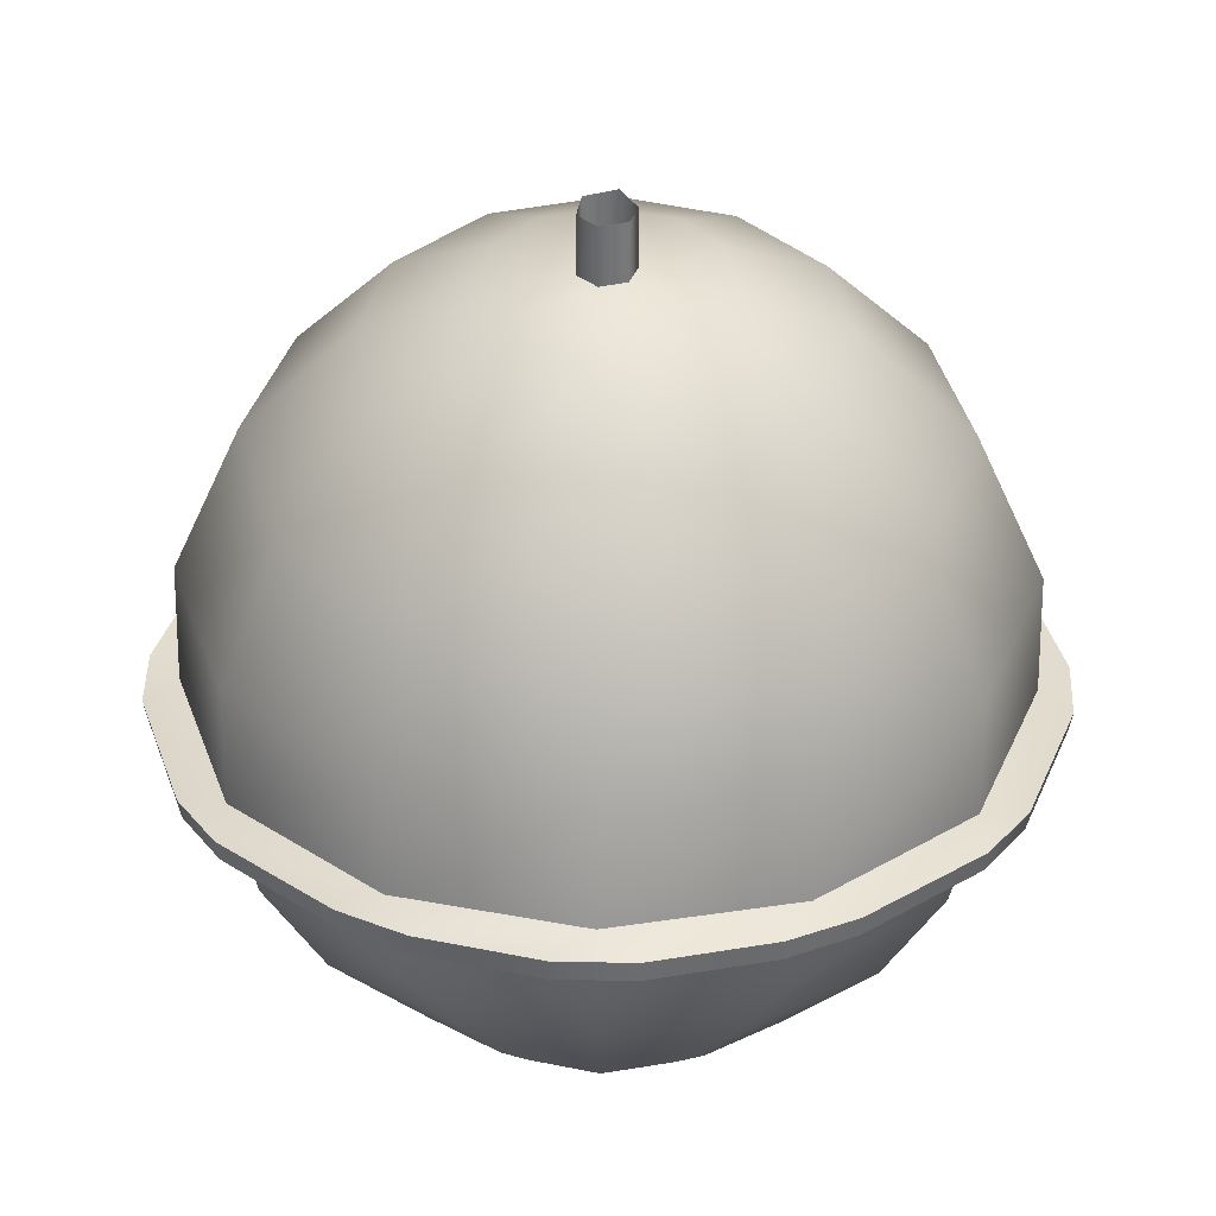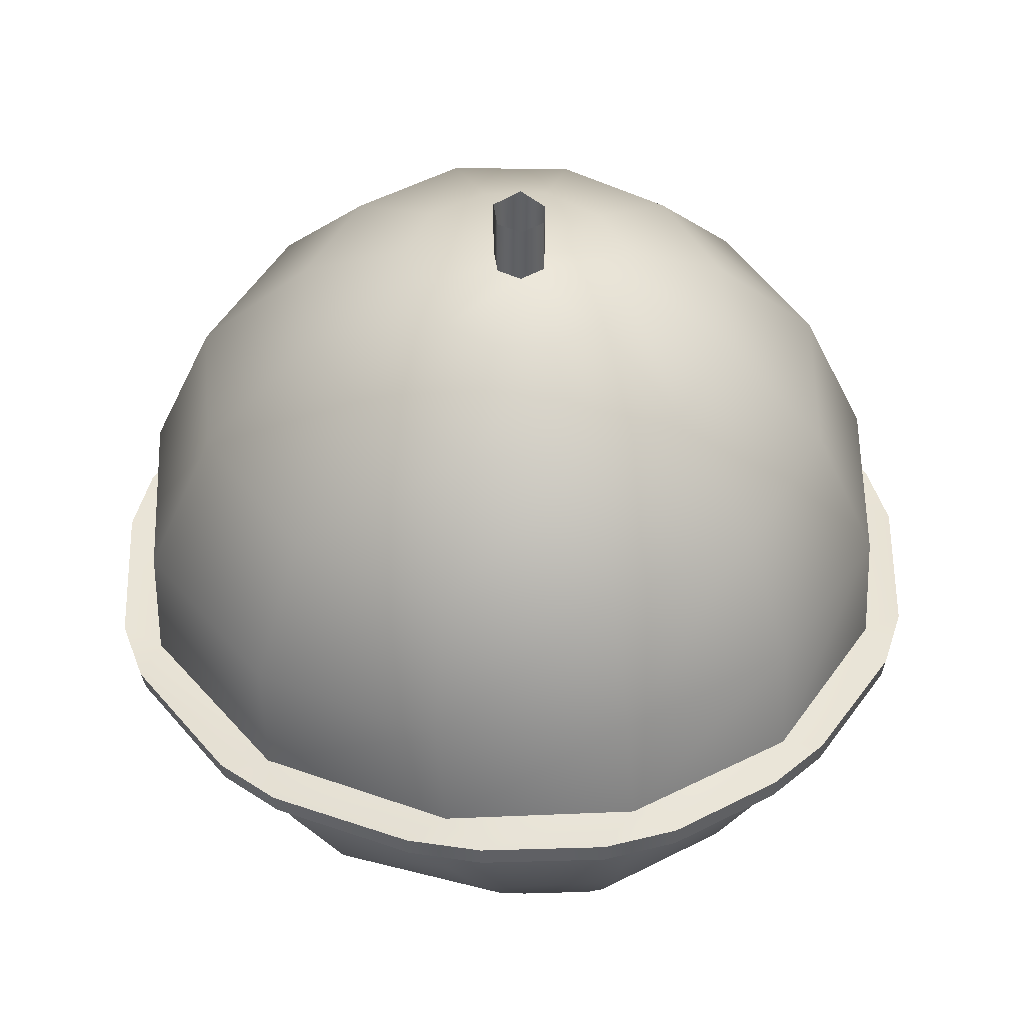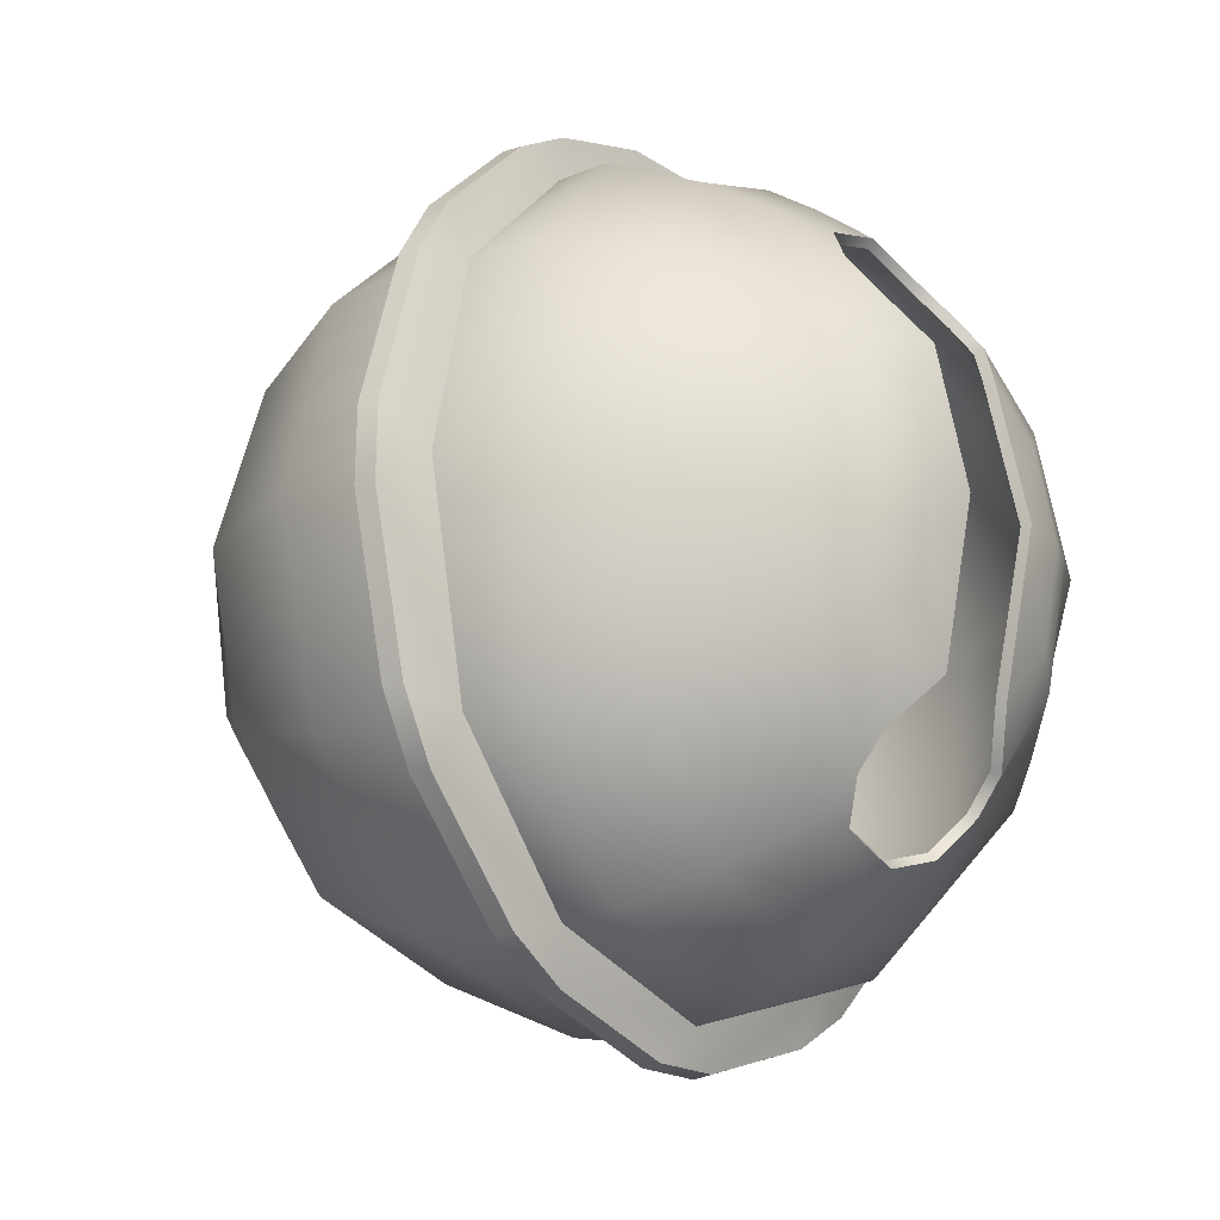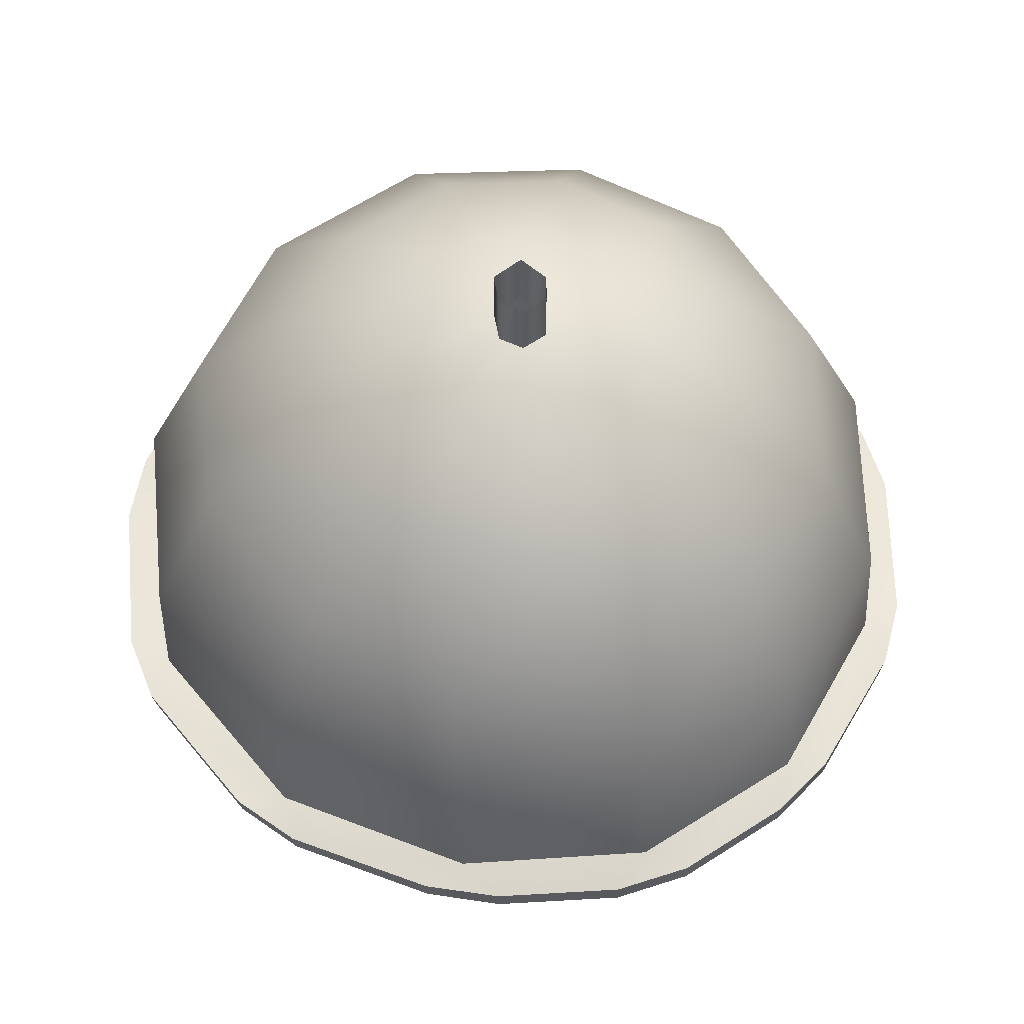
<metadata>
{"format":"obj","ext":"obj","renderer":"f3d","projection":"perspective","resolution":1024,"background":"white","views":[{"elev":34.7,"azim":1.3,"up":"+Y"},{"elev":43.2,"azim":-16.6,"up":"+Y"},{"elev":-18.4,"azim":-51.6,"up":"+Z"},{"elev":56.2,"azim":-18.8,"up":"+Y"}]}
</metadata>
<code>
o bell
v -0.03554 -0.2037 -0.03035
v -0.04326 -0.1938 -0.0422
v -0.02377 -0.1909 -0.05994
v -0.02332 -0.1977 -0.05119
v 0.02585 -0.1822 -0.06873
v 0.04326 -0.1938 -0.0422
v 0.02377 -0.1909 -0.05994
v 0.01715 -0.1839 -0.06973
v -0.0123 -0.2064 -0.03818
v -0.02627 -0.2086 -0.02341
v 0.02627 -0.2086 -0.02341
v 0.0123 -0.2064 -0.03818
v 0.02332 -0.1977 -0.05119
v 0.03554 -0.2037 -0.03035
v -0.01715 -0.1839 -0.06973
v -0.02585 -0.1822 -0.06873
v 0 -0.1777 -0.07904
v 0 -0.1831 -0.07481
v -0.02706 -0.2123 0.00067
v -0.01264 -0.2144 0.001067
v 0.02706 -0.2123 0.00067
v 0.01264 -0.2144 0.001067
v -0.0343 -0.2035 0.03198
v -0.02328 -0.1977 0.0512
v -0.02379 -0.1908 0.06001
v -0.04131 -0.1924 0.04672
v 0.02583 -0.1746 0.07461
v 0.01718 -0.1838 0.0698
v 0.02379 -0.1908 0.06001
v 0.04131 -0.1924 0.04672
v -0.0123 -0.2064 0.03819
v -0.02502 -0.2087 0.02424
v 0.02502 -0.2087 0.02424
v 0.0343 -0.2035 0.03198
v 0.02328 -0.1977 0.0512
v 0.0123 -0.2064 0.03819
v -0.01718 -0.1838 0.0698
v 0 -0.1831 0.07481
v 0 -0.1682 0.08633
v -0.02583 -0.1746 0.07461
v -0.03968 -0.2071 0.001381
v 0.03968 -0.2071 0.001381
v -0.05323 -0.2006 0.001905
v 0.05323 -0.2006 0.001905
v 0.07955 -0.1801 0.003485
v 0.09395 -0.1499 0.004705
v 0.07801 -0.146 0.05595
v 0.06395 -0.172 0.05158
v -0.07801 -0.146 0.05595
v -0.09395 -0.1499 0.004705
v -0.07955 -0.1801 0.003485
v -0.06395 -0.172 0.05158
v 0.0821 -0.1494 -0.04975
v 0.06853 -0.1735 -0.04617
v -0.0821 -0.1494 -0.04975
v -0.06853 -0.1735 -0.04617
v 0.04819 -0.1458 -0.08669
v 0.03771 -0.1638 -0.07915
v -0.04819 -0.1458 -0.08669
v -0.03771 -0.1638 -0.07915
v 0 -0.1434 -0.1011
v 0 -0.1605 -0.09234
v 0.04423 -0.1387 0.09043
v 0.03308 -0.1593 0.08367
v -0.04423 -0.1387 0.09043
v -0.03308 -0.1593 0.08367
v 0 -0.1362 0.103
v 0 -0.1537 0.0961
v 0.04599 -0.08906 0.08832
v 0.08301 -0.09097 0.05483
v 0.06929 -0.05656 0.04661
v 0.03938 -0.05776 0.07519
v 0 -0.08798 0.1005
v 0 -0.05793 0.08587
v -0.04599 -0.08906 0.08832
v -0.03938 -0.05776 0.07519
v -0.08301 -0.09097 0.05483
v -0.06929 -0.05656 0.04661
v -0.1003 -0.0935 0.003585
v -0.08279 -0.05527 0.004002
v -0.08851 -0.09451 -0.04799
v -0.07418 -0.0563 -0.03906
v -0.05191 -0.09343 -0.08636
v -0.04393 -0.05507 -0.07042
v 0 -0.09493 -0.1014
v 0 -0.05533 -0.08388
v 0.05191 -0.09343 -0.08636
v 0.04393 -0.05507 -0.07042
v 0.08851 -0.09451 -0.04799
v 0.07418 -0.0563 -0.03906
v 0.1003 -0.0935 0.003585
v 0.08279 -0.05527 0.004002
v 0.02695 -0.03209 0.05425
v 0.04671 -0.03023 0.03396
v 0.0238 -0.01679 0.02144
v 0.0137 -0.01766 0.03154
v 0 -0.03344 0.0632
v 0 -0.0178 0.03552
v -0.02695 -0.03209 0.05425
v -0.0137 -0.01766 0.03154
v -0.04671 -0.03023 0.03396
v -0.0238 -0.01679 0.02144
v -0.05508 -0.0284 0.005982
v -0.02911 -0.01599 0.007707
v -0.04916 -0.0274 -0.02316
v -0.02572 -0.01459 -0.007667
v -0.02873 -0.02602 -0.04442
v -0.01554 -0.01408 -0.02019
v 0 -0.02539 -0.05271
v 0 -0.01379 -0.024
v 0.02873 -0.02602 -0.04442
v 0.01554 -0.01408 -0.02019
v 0.04916 -0.0274 -0.02316
v 0.02572 -0.01459 -0.007667
v 0.05508 -0.0284 0.005982
v 0.02911 -0.01599 0.007707
v 0.004772 -0.01245 0.0122
v -0.001779 -0.01263 0.01414
v -0.006562 -0.0123 0.009711
v -0.005551 -0.01149 0.002648
v 0.002412 -0.01107 -9.4e-05
v 0.006708 -0.012 0.006527
v -0.03445 -0.2013 -0.02953
v -0.02248 -0.1954 -0.04999
v -0.02275 -0.1888 -0.05844
v -0.04196 -0.1917 -0.04102
v 0.02495 -0.1803 -0.06689
v 0.01635 -0.1821 -0.06784
v 0.02275 -0.1888 -0.05844
v 0.04196 -0.1917 -0.04102
v -0.01186 -0.2039 -0.03741
v -0.02563 -0.206 -0.02279
v 0.02563 -0.206 -0.02279
v 0.03445 -0.2013 -0.02953
v 0.02248 -0.1954 -0.04999
v 0.01186 -0.2039 -0.03741
v -0.01635 -0.1821 -0.06784
v 0 -0.1815 -0.07268
v 0 -0.1761 -0.07686
v -0.02495 -0.1803 -0.06689
v -0.02639 -0.2097 0.000663
v -0.01239 -0.2117 0.001056
v 0.01239 -0.2117 0.001056
v 0.02639 -0.2097 0.000663
v -0.03324 -0.2012 0.03112
v -0.04005 -0.1903 0.04543
v -0.02275 -0.1888 0.05844
v -0.02248 -0.1954 0.04999
v 0.02497 -0.1729 0.07261
v 0.04005 -0.1903 0.04543
v 0.02275 -0.1888 0.05844
v 0.01635 -0.1821 0.06784
v -0.01186 -0.2039 0.03741
v -0.02439 -0.2061 0.0236
v 0.02439 -0.2061 0.0236
v 0.01186 -0.2039 0.03741
v 0.02248 -0.1954 0.04999
v 0.03324 -0.2012 0.03112
v -0.01635 -0.1821 0.06784
v -0.02497 -0.1729 0.07261
v 0 -0.1666 0.08409
v 0 -0.1815 0.07268
v -0.03841 -0.2046 0.001337
v 0.03841 -0.2046 0.001337
v -0.05166 -0.1983 0.001844
v 0.05166 -0.1983 0.001844
v 0.06861 -0.185 0.003275
v 0.05646 -0.1771 0.04743
v 0.07583 -0.1452 0.05275
v 0.09137 -0.149 0.004437
v -0.07583 -0.1452 0.05275
v -0.05646 -0.1771 0.04743
v -0.06861 -0.185 0.003275
v -0.09137 -0.149 0.004437
v 0.07982 -0.1485 -0.04688
v 0.06005 -0.1786 -0.0423
v -0.06005 -0.1786 -0.0423
v -0.07982 -0.1485 -0.04688
v 0.04683 -0.1451 -0.08163
v 0.03613 -0.1691 -0.07254
v -0.03613 -0.1691 -0.07254
v -0.04683 -0.1451 -0.08163
v 0 -0.1427 -0.09516
v 0 -0.166 -0.08461
v 0.03247 -0.1647 0.0769
v 0.04293 -0.1381 0.08524
v -0.04293 -0.1381 0.08524
v -0.03247 -0.1647 0.0769
v 0 -0.1593 0.08828
v 0 -0.1357 0.09706
v 0.04467 -0.09753 0.08595
v 0.03824 -0.05917 0.07314
v 0.06732 -0.05799 0.04534
v 0.08072 -0.09938 0.05337
v 0 -0.09648 0.09778
v 0 -0.05935 0.08352
v -0.04467 -0.09753 0.08595
v -0.03824 -0.05917 0.07314
v -0.08072 -0.09938 0.05337
v -0.06732 -0.05799 0.04534
v -0.09756 -0.1018 0.003463
v -0.08047 -0.05673 0.003879
v -0.0861 -0.1029 -0.04671
v -0.07211 -0.05775 -0.03798
v -0.05049 -0.1018 -0.08404
v -0.0427 -0.05655 -0.06845
v 0 -0.1033 -0.09868
v 0 -0.0568 -0.08156
v 0.05049 -0.1018 -0.08404
v 0.0427 -0.05655 -0.06845
v 0.0861 -0.1029 -0.04671
v 0.07211 -0.05775 -0.03798
v 0.09756 -0.1018 0.003463
v 0.08047 -0.05673 0.003879
v -0.03928 -0.1172 0.1046
v -0.03898 -0.1222 0.1045
v -0.0095 -0.1212 0.113
v -0.0095 -0.1162 0.1132
v -0.05555 -0.1232 0.09522
v -0.05588 -0.1182 0.09542
v -0.08451 -0.1209 0.06977
v -0.08378 -0.1259 0.06968
v -0.09422 -0.1271 0.05384
v -0.095 -0.122 0.05396
v -0.1087 -0.124 0.0141
v -0.1078 -0.129 0.01424
v -0.1087 -0.1295 -0.004731
v -0.1097 -0.1245 -0.004868
v -0.09986 -0.1246 -0.04607
v -0.09888 -0.1296 -0.04606
v -0.08959 -0.1293 -0.0627
v -0.09058 -0.1243 -0.06271
v -0.06145 -0.1228 -0.09195
v -0.06087 -0.1279 -0.09152
v -0.04458 -0.1275 -0.1013
v -0.04517 -0.1224 -0.1017
v -0.0095 -0.1221 -0.1127
v -0.0095 -0.1271 -0.112
v 0.0095 -0.1271 -0.112
v 0.0095 -0.1221 -0.1127
v 0.04517 -0.1224 -0.1017
v 0.04458 -0.1275 -0.1013
v 0.06087 -0.1279 -0.09152
v 0.06145 -0.1228 -0.09195
v 0.09058 -0.1243 -0.06271
v 0.08959 -0.1293 -0.0627
v 0.09888 -0.1296 -0.04606
v 0.09986 -0.1246 -0.04608
v 0.1097 -0.1245 -0.004868
v 0.1087 -0.1295 -0.004731
v 0.1078 -0.129 0.01424
v 0.1087 -0.124 0.0141
v 0.095 -0.122 0.05397
v 0.09422 -0.1271 0.05384
v 0.08378 -0.1259 0.06968
v 0.08451 -0.1209 0.06977
v 0.05588 -0.1182 0.09542
v 0.05555 -0.1232 0.09522
v 0.03898 -0.1222 0.1045
v 0.03928 -0.1172 0.1046
v 0.0095 -0.1162 0.1132
v 0.0095 -0.1212 0.113
v 1.8e-05 -0.1232 0.1032
v -0.04362 -0.1251 0.09069
v 0.04365 -0.1251 0.09069
v 0.08054 -0.1292 0.05661
v 0.09842 -0.1339 0.004355
v 0.08578 -0.1344 -0.05017
v 0.0487 -0.131 -0.08797
v 1.8e-05 -0.13 -0.1029
v -0.04867 -0.131 -0.08797
v -0.08574 -0.1344 -0.05017
v -0.097 -0.1346 0.004296
v -0.07993 -0.1293 0.05627
v -0.08326 -0.1194 0.05815
v -0.04528 -0.1151 0.0938
v -0.1013 -0.1245 0.004307
v -0.08835 -0.1249 -0.05121
v -0.05035 -0.1211 -0.09036
v 0 -0.1201 -0.106
v 0.05035 -0.1211 -0.09036
v 0.08835 -0.1249 -0.05121
v 0.1013 -0.1246 0.004307
v 0.08326 -0.1194 0.05815
v 0.04528 -0.1151 0.0938
v 0 -0.1125 0.1071
v 0 -0.1189 0.1064
v -0.08315 -0.129 0.05839
v -0.1023 -0.1333 0.004521
v -0.05039 -0.1211 -0.09045
v 0.05039 -0.1211 -0.09045
v 0.004772 0.002022 0.0122
v -0.001779 0.001851 0.01414
v -0.006562 0.002176 0.009711
v -0.005551 0.002982 0.002648
v 0.002412 0.003405 -9.4e-05
v 0.006708 0.002475 0.006527
f 1 2 3 4
f 5 6 7 8
f 9 10 1 4
f 11 12 13 14
f 15 16 17 18
f 5 8 18 17
f 3 2 16 15
f 7 6 14 13
f 19 10 9 20
f 11 21 22 12
f 23 24 25 26
f 27 28 29 30
f 31 24 23 32
f 33 34 35 36
f 37 38 39 40
f 27 39 38 28
f 25 37 40 26
f 29 35 34 30
f 19 20 31 32
f 33 36 22 21
f 10 19 41 1
f 21 11 14 42
f 1 41 43 2
f 42 14 6 44
f 26 43 41 23
f 44 30 34 42
f 33 21 42 34
f 19 32 23 41
f 45 46 47 48
f 49 50 51 52
f 53 46 45 54
f 50 55 56 51
f 57 53 54 58
f 55 59 60 56
f 61 57 58 62
f 59 61 62 60
f 47 63 64 48
f 65 49 52 66
f 63 67 68 64
f 67 65 66 68
f 45 48 30 44
f 6 54 45 44
f 5 58 54 6
f 5 17 62 58
f 17 16 60 62
f 56 60 16 2
f 51 56 2 43
f 26 52 51 43
f 40 66 52 26
f 39 68 66 40
f 64 68 39 27
f 48 64 27 30
f 69 70 71 72
f 73 69 72 74
f 75 73 74 76
f 77 75 76 78
f 79 77 78 80
f 81 79 80 82
f 83 81 82 84
f 85 83 84 86
f 87 85 86 88
f 89 87 88 90
f 91 89 90 92
f 71 70 91 92
f 93 94 95 96
f 97 93 96 98
f 99 97 98 100
f 101 99 100 102
f 103 101 102 104
f 105 103 104 106
f 107 105 106 108
f 109 107 108 110
f 111 109 110 112
f 113 111 112 114
f 115 113 114 116
f 94 115 116 95
f 117 96 95
f 118 98 96 117
f 100 98 118
f 102 100 118 119
f 104 102 119
f 120 106 104 119
f 120 108 106
f 110 108 120 121
f 112 110 121
f 114 112 121 122
f 116 114 122
f 117 95 116 122
f 74 72 93 97
f 72 71 94 93
f 71 92 115 94
f 92 90 113 115
f 90 88 111 113
f 88 86 109 111
f 86 84 107 109
f 84 82 105 107
f 82 80 103 105
f 80 78 101 103
f 78 76 99 101
f 76 74 97 99
f 123 124 125 126
f 127 128 129 130
f 131 124 123 132
f 133 134 135 136
f 137 138 139 140
f 127 139 138 128
f 125 137 140 126
f 129 135 134 130
f 141 142 131 132
f 133 136 143 144
f 145 146 147 148
f 149 150 151 152
f 153 154 145 148
f 155 156 157 158
f 159 160 161 162
f 149 152 162 161
f 147 146 160 159
f 151 150 158 157
f 141 154 153 142
f 155 144 143 156
f 132 123 163 141
f 144 164 134 133
f 123 126 165 163
f 164 166 130 134
f 146 145 163 165
f 166 164 158 150
f 155 158 164 144
f 141 163 145 154
f 167 168 169 170
f 171 172 173 174
f 175 176 167 170
f 174 173 177 178
f 179 180 176 175
f 178 177 181 182
f 183 184 180 179
f 182 181 184 183
f 169 168 185 186
f 187 188 172 171
f 186 185 189 190
f 190 189 188 187
f 167 166 150 168
f 130 166 167 176
f 127 130 176 180
f 127 180 184 139
f 139 184 181 140
f 177 126 140 181
f 173 165 126 177
f 146 165 173 172
f 160 146 172 188
f 161 160 188 189
f 185 149 161 189
f 168 150 149 185
f 191 192 193 194
f 195 196 192 191
f 197 198 196 195
f 199 200 198 197
f 201 202 200 199
f 203 204 202 201
f 205 206 204 203
f 207 208 206 205
f 209 210 208 207
f 211 212 210 209
f 213 214 212 211
f 193 214 213 194
f 195 190 187 197
f 191 186 190 195
f 194 169 186 191
f 213 170 169 194
f 211 175 170 213
f 209 179 175 211
f 207 183 179 209
f 205 182 183 207
f 203 178 182 205
f 201 174 178 203
f 199 171 174 201
f 187 171 199 197
f 125 124 4 3
f 129 128 8 7
f 124 131 9 4
f 136 135 13 12
f 138 137 15 18
f 128 138 18 8
f 137 125 3 15
f 135 129 7 13
f 131 142 20 9
f 143 136 12 22
f 148 147 25 24
f 152 151 29 28
f 153 148 24 31
f 157 156 36 35
f 159 162 38 37
f 162 152 28 38
f 147 159 37 25
f 151 157 35 29
f 142 153 31 20
f 156 143 22 36
f 215 216 217 218
f 219 220 221 222
f 223 224 225 226
f 227 228 229 230
f 231 232 233 234
f 235 236 237 238
f 239 240 241 242
f 243 244 245 246
f 247 248 249 250
f 251 252 253 254
f 255 256 257 258
f 259 260 261 262
f 263 264 65 67
f 265 263 67 63
f 266 265 63 47
f 267 266 47 46
f 268 267 46 53
f 269 268 53 57
f 270 269 57 61
f 271 270 61 59
f 272 271 59 55
f 273 272 55 50
f 274 273 50 49
f 65 264 274 49
f 275 276 75 77
f 77 79 277 275
f 79 81 278 277
f 81 83 279 278
f 83 85 280 279
f 85 87 281 280
f 87 89 282 281
f 89 91 283 282
f 91 70 284 283
f 70 69 285 284
f 69 73 286 285
f 73 75 276 286
f 264 263 287 217 216
f 286 276 215 218
f 276 275 221 220
f 274 264 219 222 288
f 275 277 225 224
f 273 274 288 223 226 289
f 277 278 229 228
f 272 273 289 227 230
f 278 279 290 233 232
f 271 272 231 234
f 279 280 237 236 290
f 270 271 235 238
f 280 281 291 241 240
f 269 270 239 242
f 281 282 245 244 291
f 268 269 243 246
f 282 283 249 248
f 267 268 247 250
f 283 284 253 252
f 266 267 251 254
f 284 285 257 256
f 265 266 255 258
f 285 286 261 260
f 263 265 259 262 287
f 118 117 292 293
f 119 118 293 294
f 120 119 294 295
f 121 120 295 296
f 122 121 296 297
f 117 122 297 292
f 215 220 219 216
f 217 262 261 218
f 221 224 223 222
f 225 228 227 226
f 229 232 231 230
f 233 236 235 234
f 237 240 239 238
f 241 244 243 242
f 245 248 247 246
f 249 252 251 250
f 253 256 255 254
f 257 260 259 258
f 220 215 276
f 219 264 216
f 262 217 287
f 261 286 218
f 224 221 275
f 223 288 222
f 228 225 277
f 227 289 226
f 232 229 278
f 231 272 230
f 236 233 290
f 235 271 234
f 240 237 280
f 239 270 238
f 244 241 291
f 243 269 242
f 248 245 282
f 247 268 246
f 252 249 283
f 251 267 250
f 256 253 284
f 255 266 254
f 260 257 285
f 259 265 258

</code>
